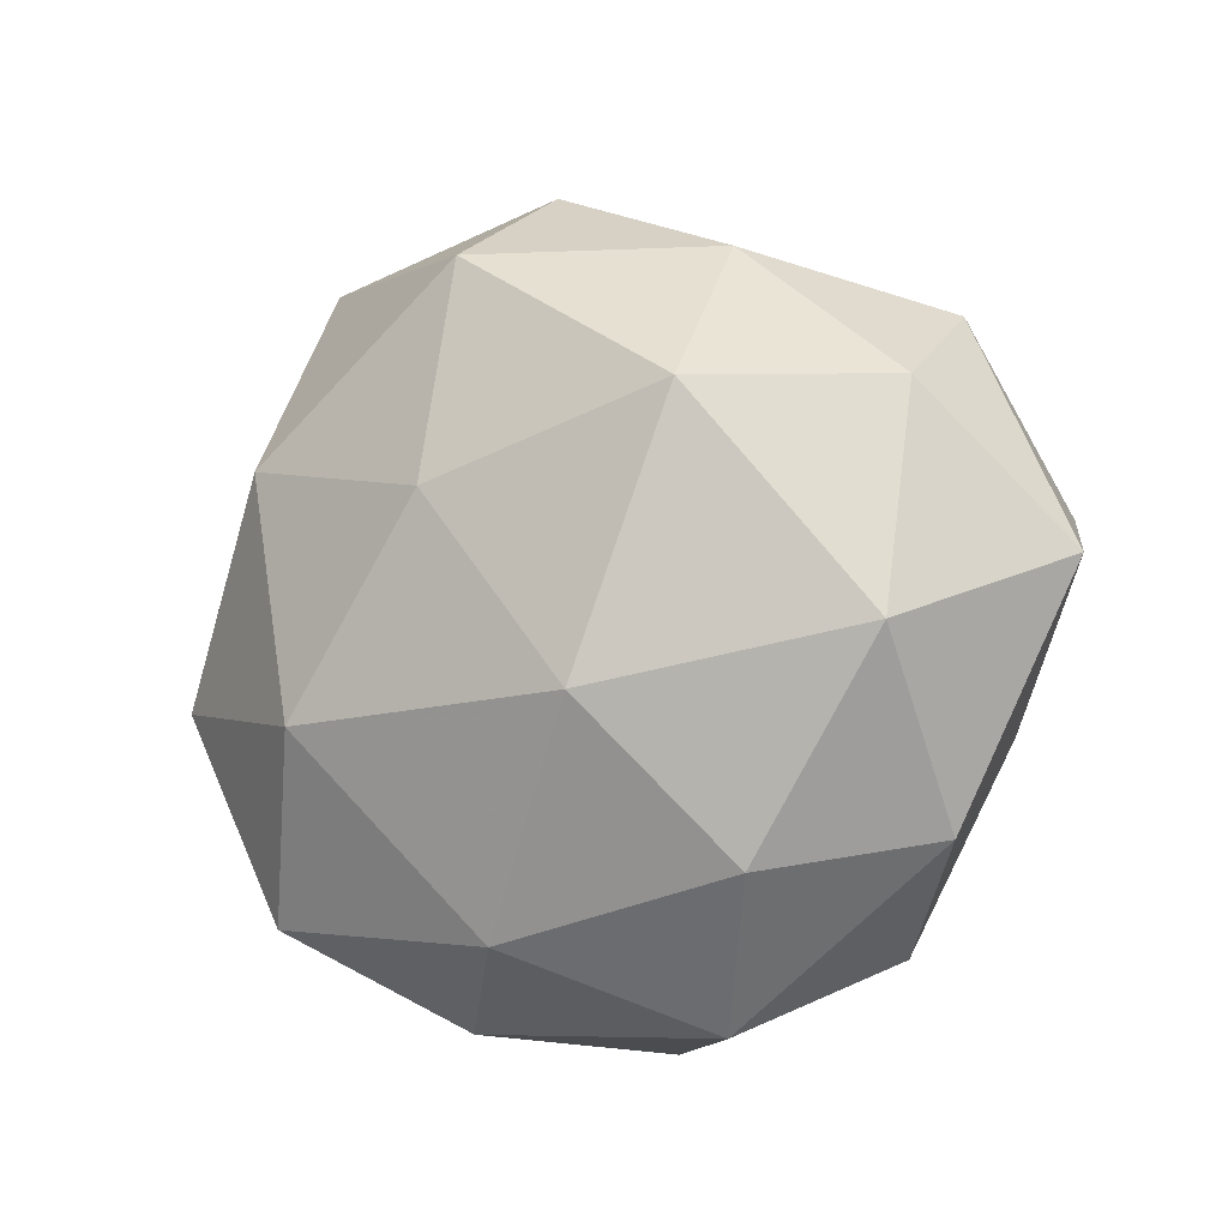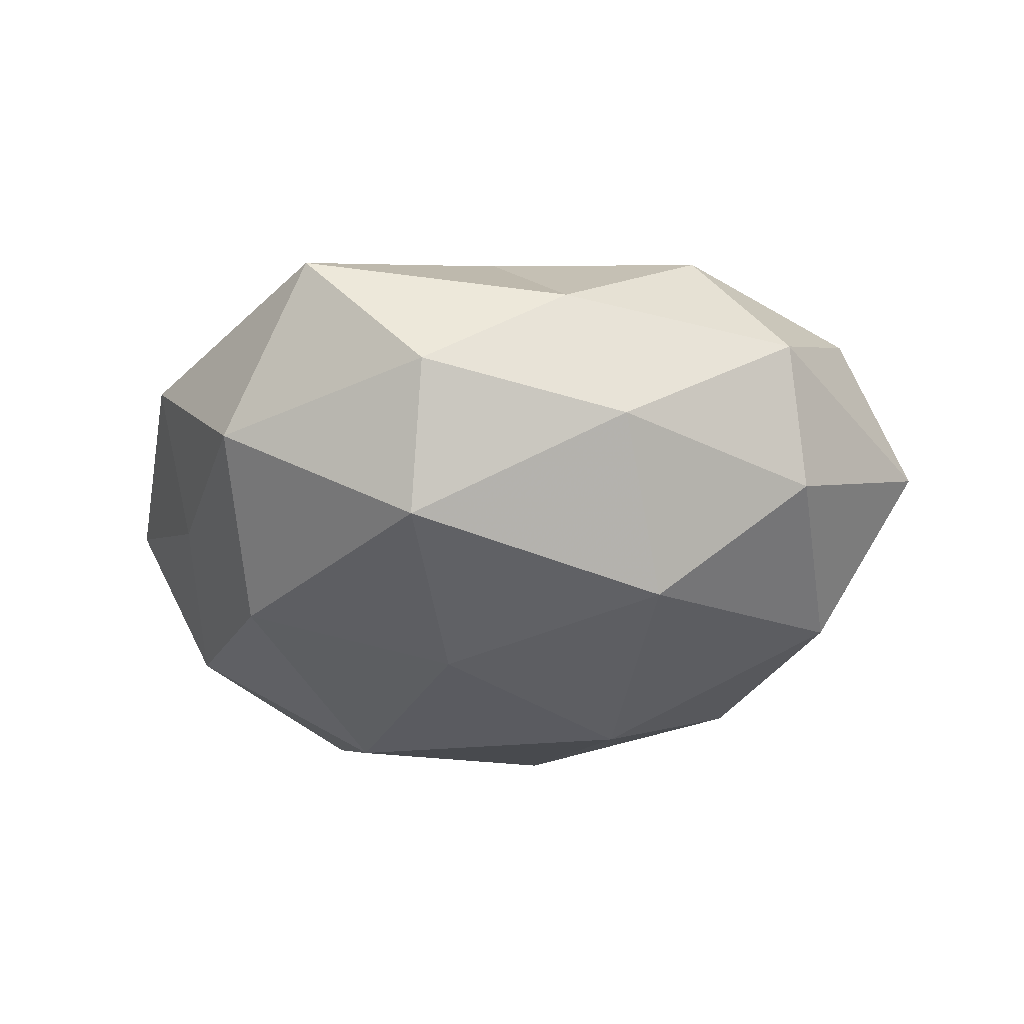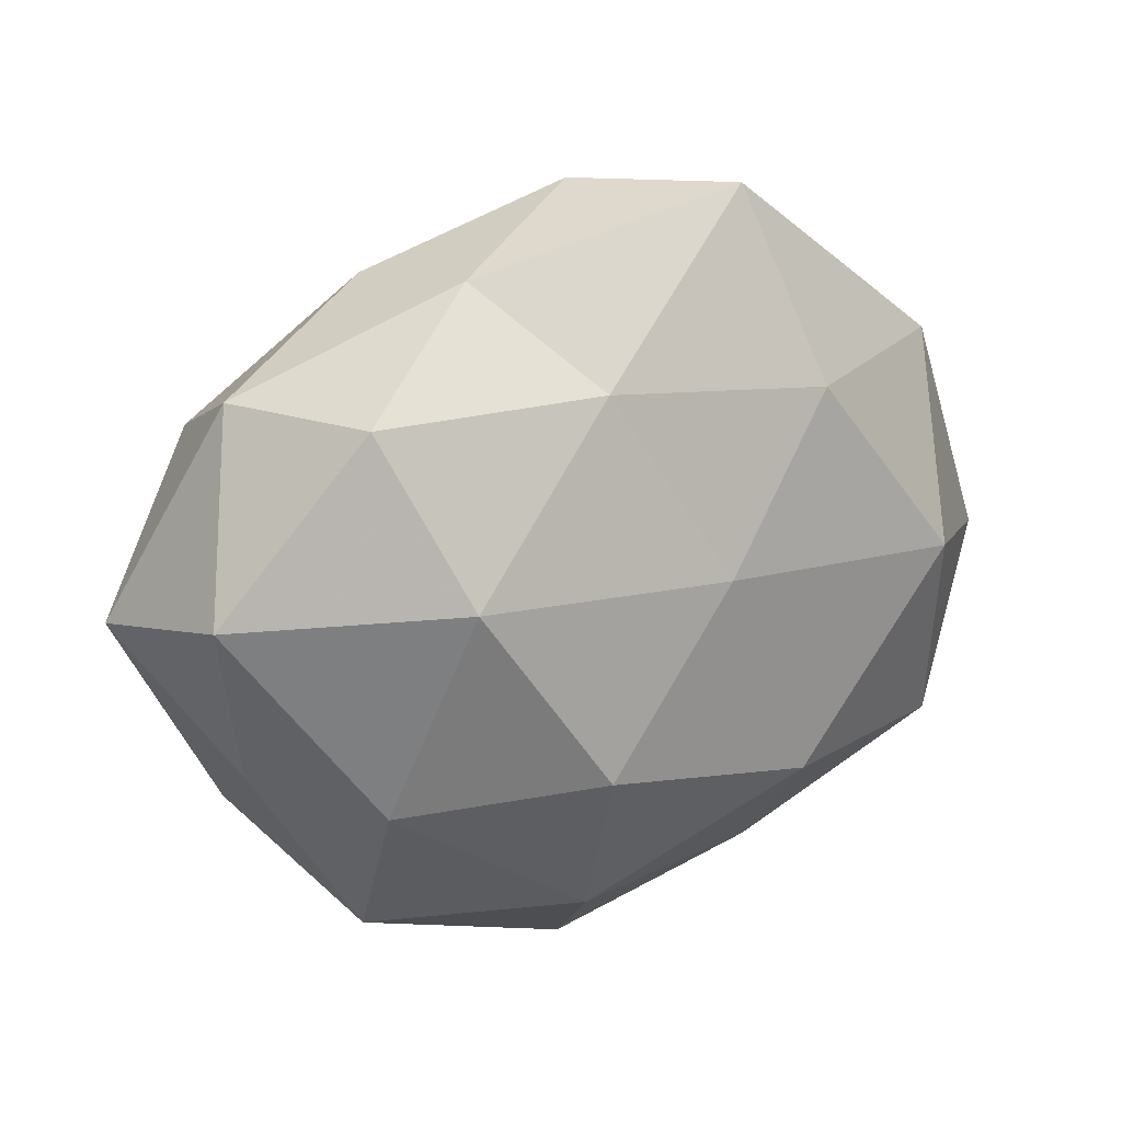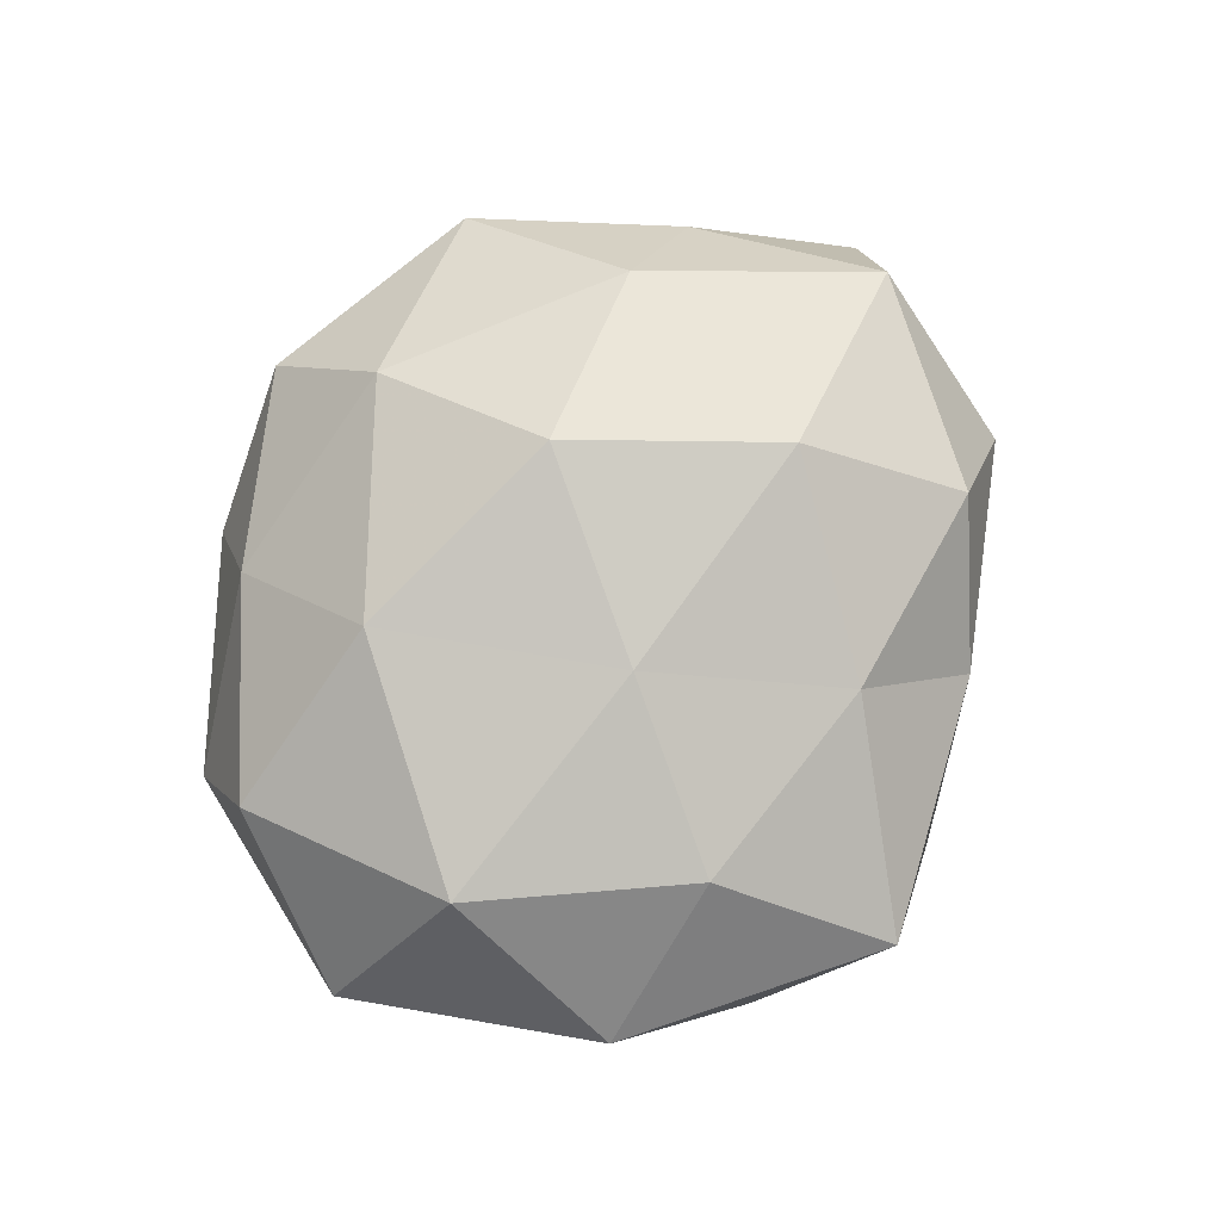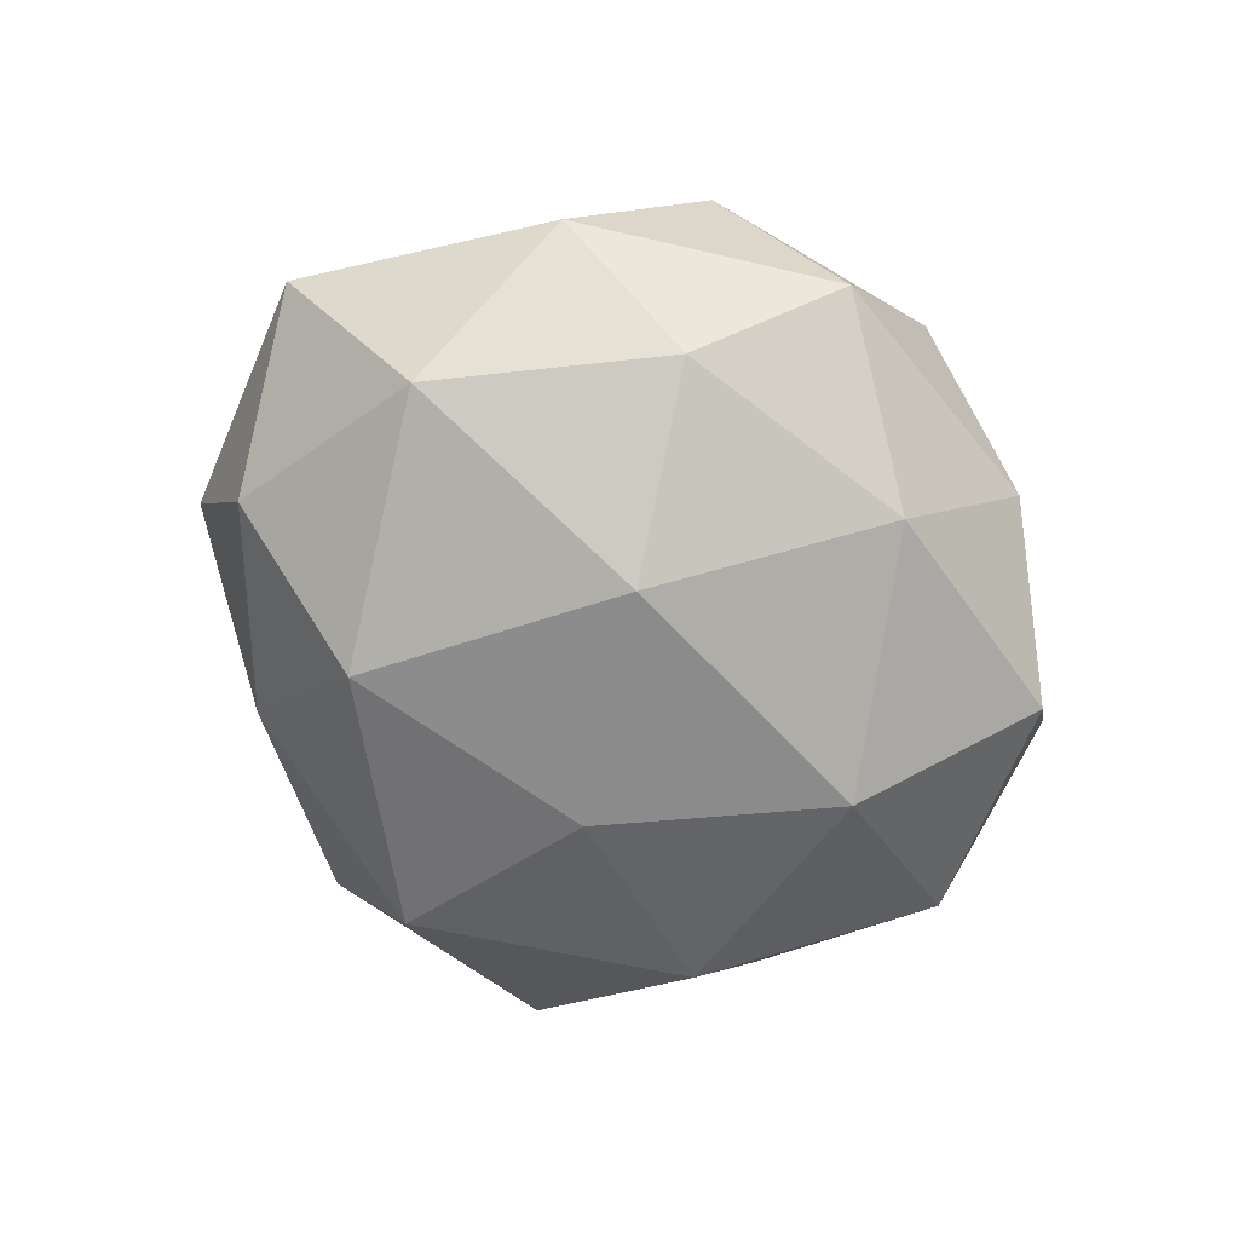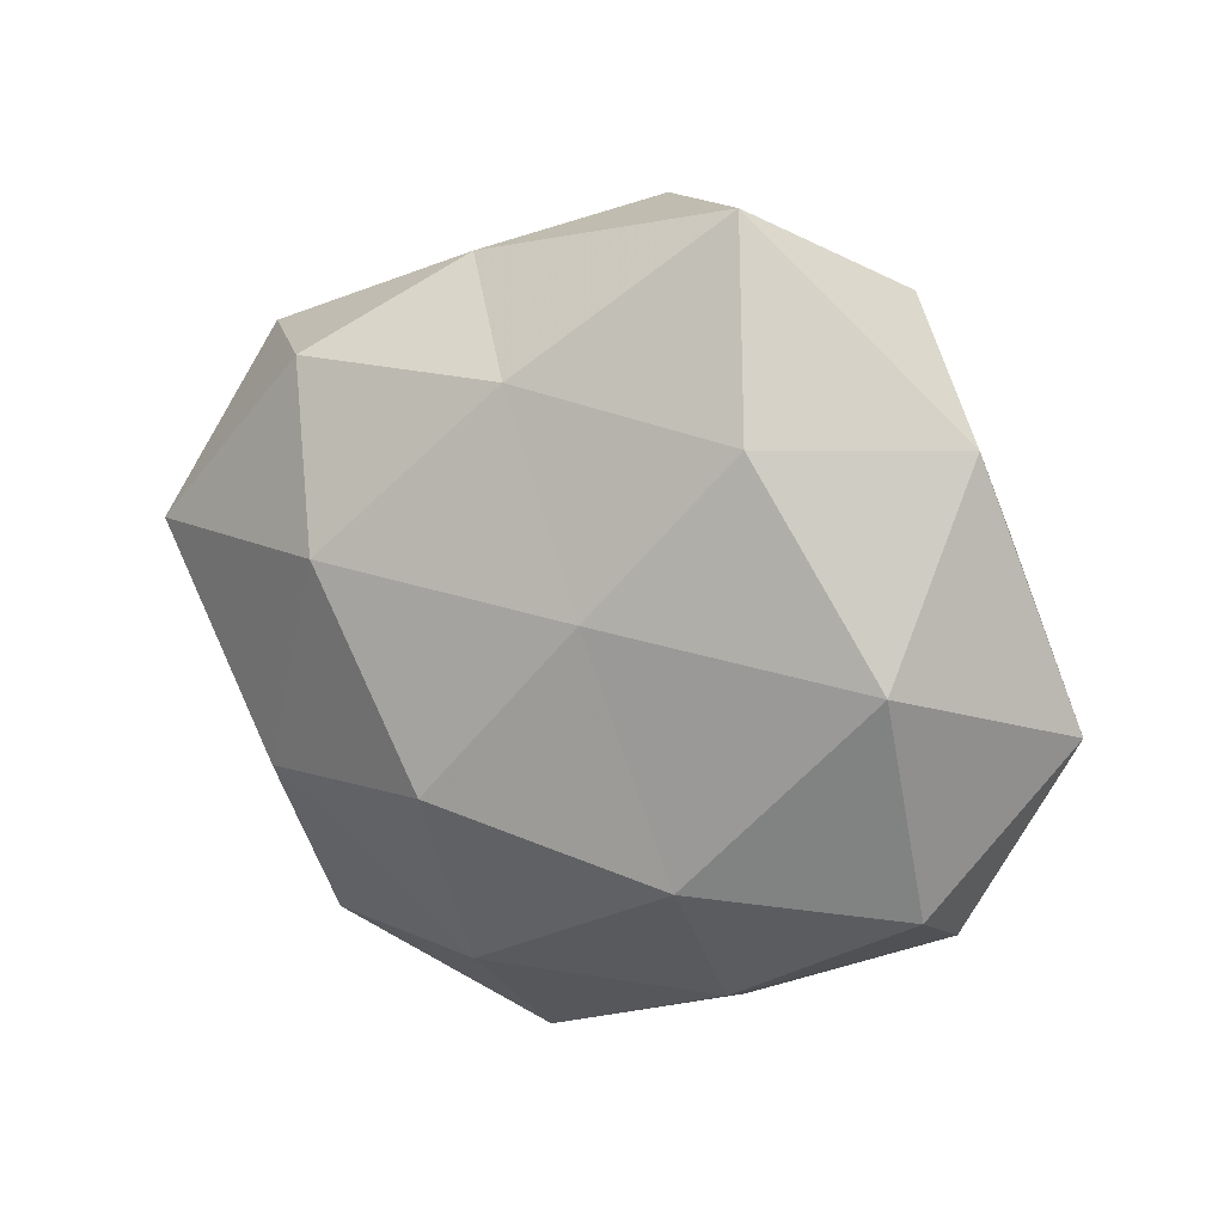
<metadata>
{"format":"obj","ext":"obj","renderer":"f3d","projection":"perspective","resolution":1024,"background":"white","views":[{"elev":-7.5,"azim":-150.9,"up":"+Y"},{"elev":-33.2,"azim":-170.4,"up":"+Z"},{"elev":27.9,"azim":-23.5,"up":"+Y"},{"elev":77.8,"azim":120.6,"up":"+Z"},{"elev":-66.7,"azim":-51.2,"up":"+Z"},{"elev":19.4,"azim":26.2,"up":"+Y"}]}
</metadata>
<code>
v 0.05744 -0.002966 0.004618
v -0.0079 -0.01133 0.03329
v 0.04197 0.005241 0.02309
v 0.04279 -0.03147 -0.0003214
v 0.04821 -0.009599 -0.01482
v 0.01871 0.05158 0.009759
v -0.04341 0.03168 0.002962
v -0.04393 -0.004608 -0.02076
v -0.03223 -0.03859 0.01132
v 0.015 -0.04701 -0.004291
v 0.02384 -0.01333 -0.02973
v -0.03107 0.03229 0.01831
v 0.03351 0.01699 -0.02301
v 0.04456 -0.02235 0.01669
v -0.04396 0.02211 -0.01338
v -0.05832 0.003651 -0.001927
v 0.02046 -0.01903 0.02822
v 0.03318 -0.03517 -0.01755
v 0.02486 0.02919 0.02153
v -0.01485 0.04332 0.006436
v -0.05041 0.01049 0.01779
v 0.009427 0.009949 0.02877
v 0.002456 -0.03737 -0.02174
v -0.004535 -0.04935 0.008914
v 0.02031 -0.03797 0.01324
v -0.003334 0.03299 0.02129
v 0.04434 0.01508 -0.007125
v -0.01278 -0.0112 -0.03171
v -0.02298 0.01283 0.02966
v 0.003174 0.04924 -0.006122
v -0.006918 -0.03467 0.02349
v -0.04473 -0.02625 -0.005239
v 0.006271 0.03901 -0.02312
v -0.02194 0.03929 -0.01077
v 0.00653 0.01192 -0.0303
v -0.02354 0.02138 -0.02783
v 0.03179 0.04035 -0.00892
v 0.04566 0.02831 0.008239
v -0.01859 -0.04713 -0.006476
v -0.03269 -0.01525 0.02417
v -0.02742 -0.02991 -0.01987
v -0.04585 -0.01444 0.009832
f 5 1 4
f 11 13 5
f 14 1 3
f 4 1 14
f 7 15 16
f 16 15 8
f 3 17 14
f 18 5 4
f 18 4 10
f 18 11 5
f 12 20 7
f 12 7 21
f 7 16 21
f 22 2 17
f 22 17 3
f 19 22 3
f 18 10 23
f 18 23 11
f 4 25 10
f 4 14 25
f 25 14 17
f 10 25 24
f 26 19 6
f 26 6 20
f 12 26 20
f 26 22 19
f 5 27 1
f 5 13 27
f 23 28 11
f 12 21 29
f 29 2 22
f 12 29 26
f 29 22 26
f 20 6 30
f 31 17 2
f 31 9 24
f 25 17 31
f 24 25 31
f 16 8 32
f 7 34 15
f 20 34 7
f 20 30 34
f 34 30 33
f 11 35 13
f 11 28 35
f 13 35 33
f 36 8 15
f 28 8 36
f 15 34 36
f 34 33 36
f 35 28 36
f 36 33 35
f 27 13 37
f 30 6 37
f 13 33 37
f 37 33 30
f 1 38 3
f 3 38 19
f 6 19 38
f 1 27 38
f 6 38 37
f 37 38 27
f 10 39 23
f 39 24 9
f 10 24 39
f 39 9 32
f 29 40 2
f 21 40 29
f 2 40 31
f 40 9 31
f 28 41 8
f 23 41 28
f 32 8 41
f 23 39 41
f 41 39 32
f 21 16 42
f 32 9 42
f 42 16 32
f 40 42 9
f 21 42 40

</code>
